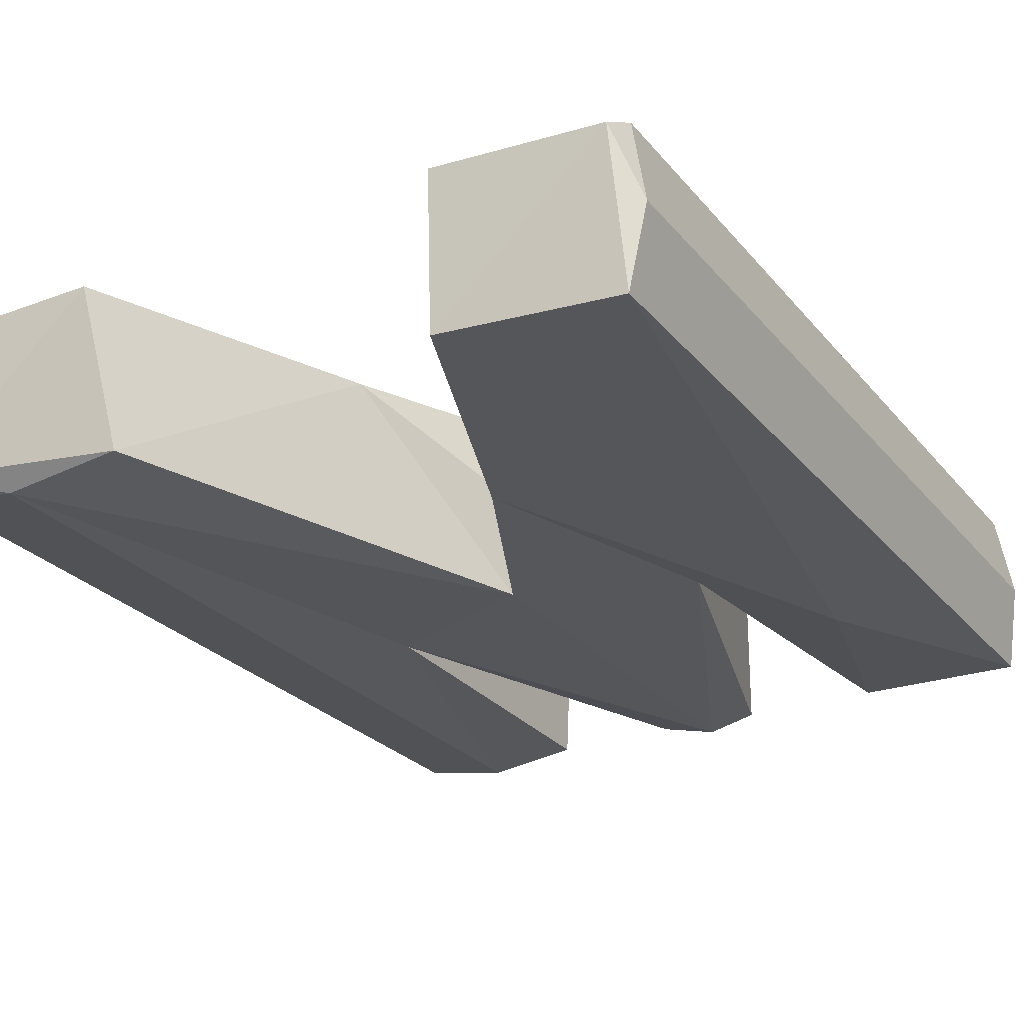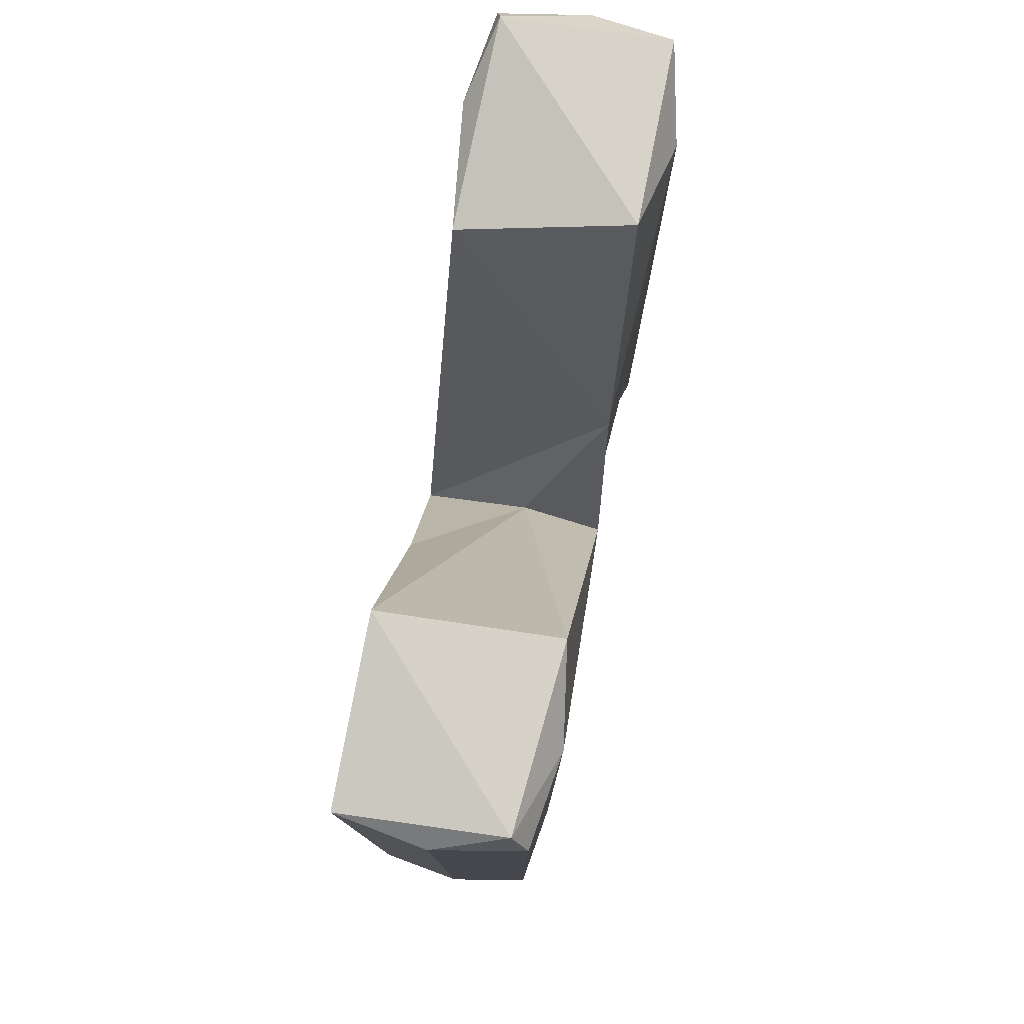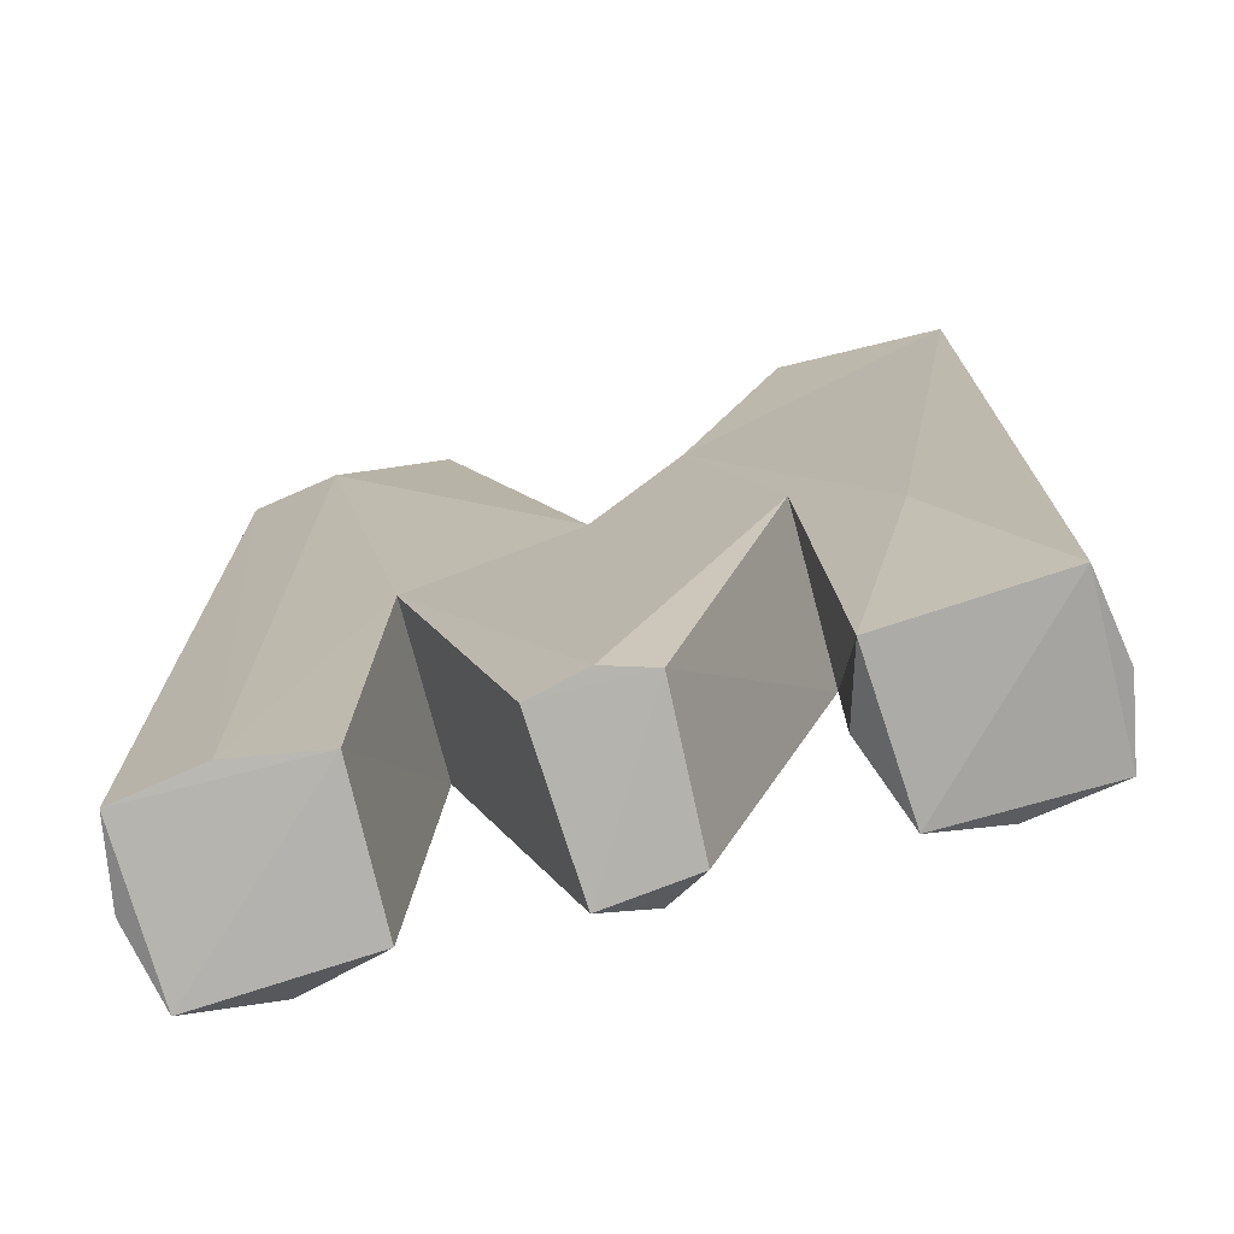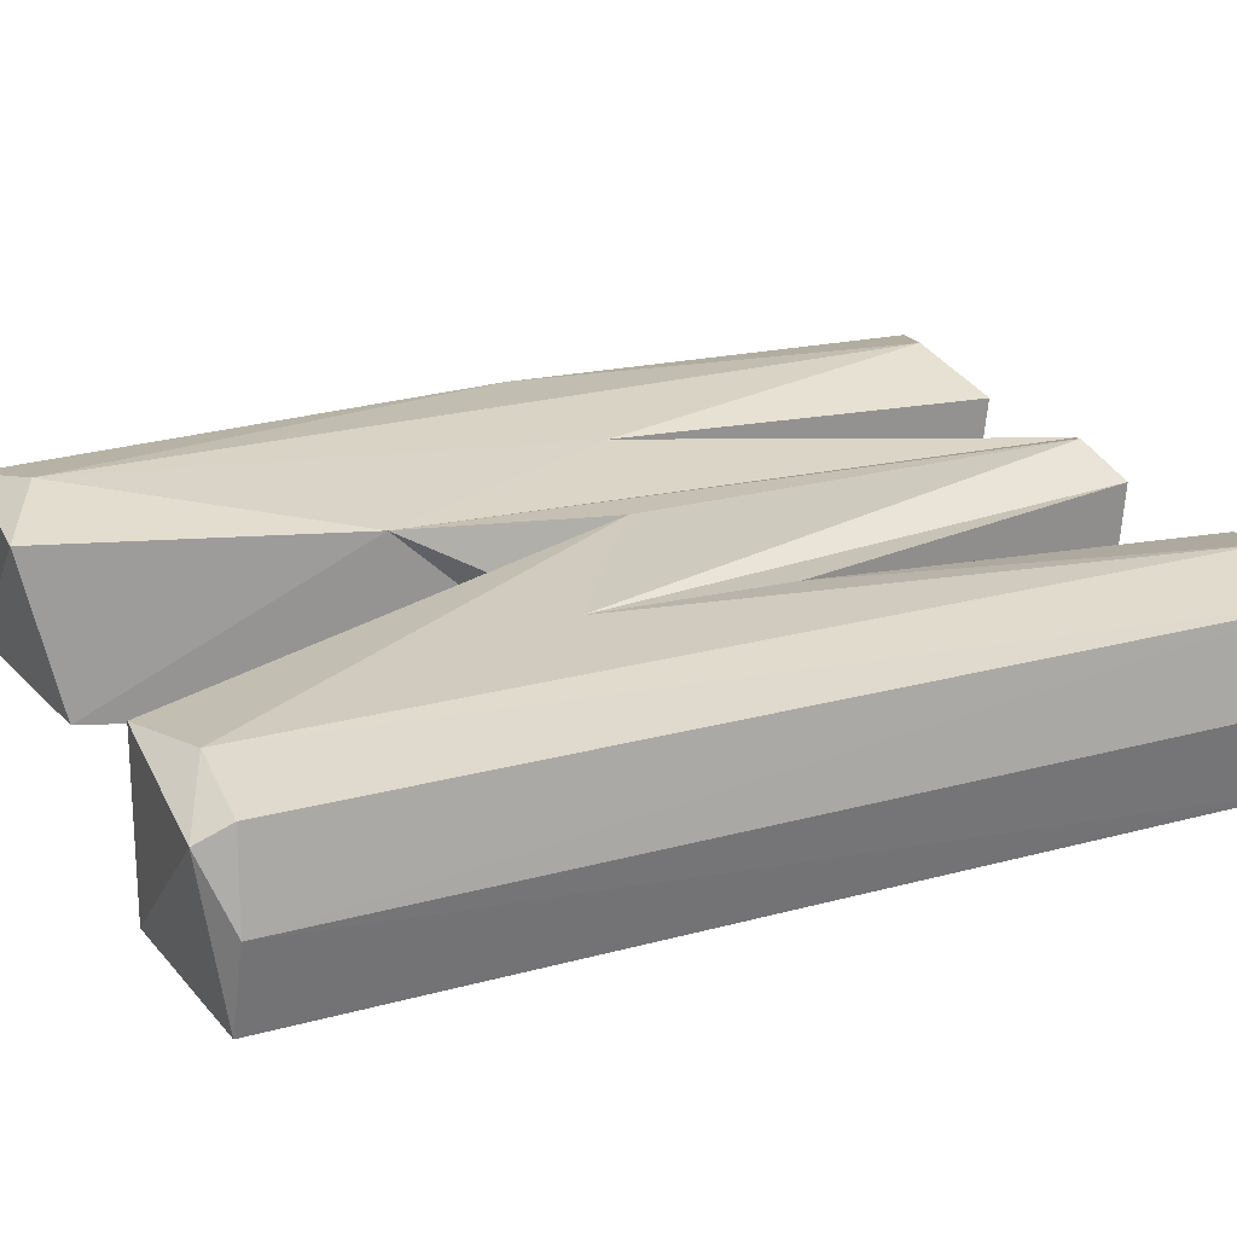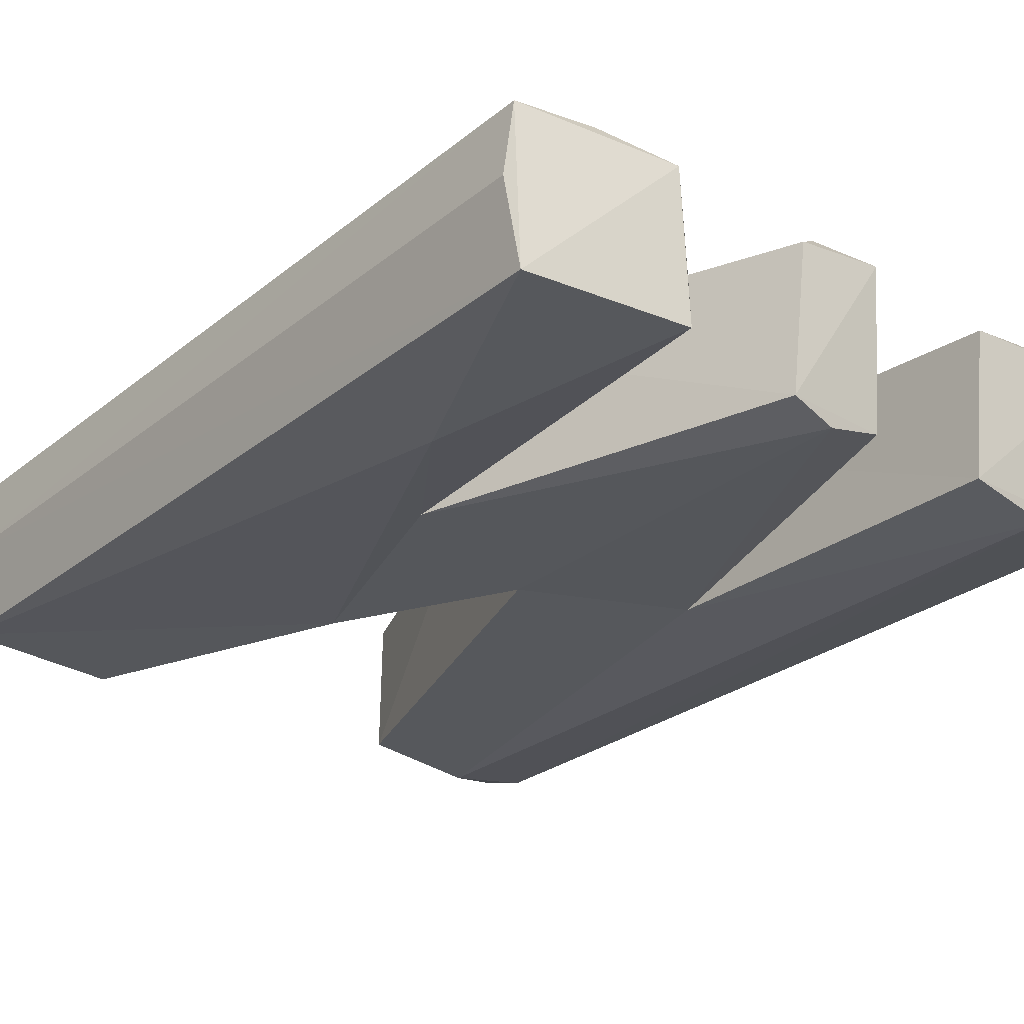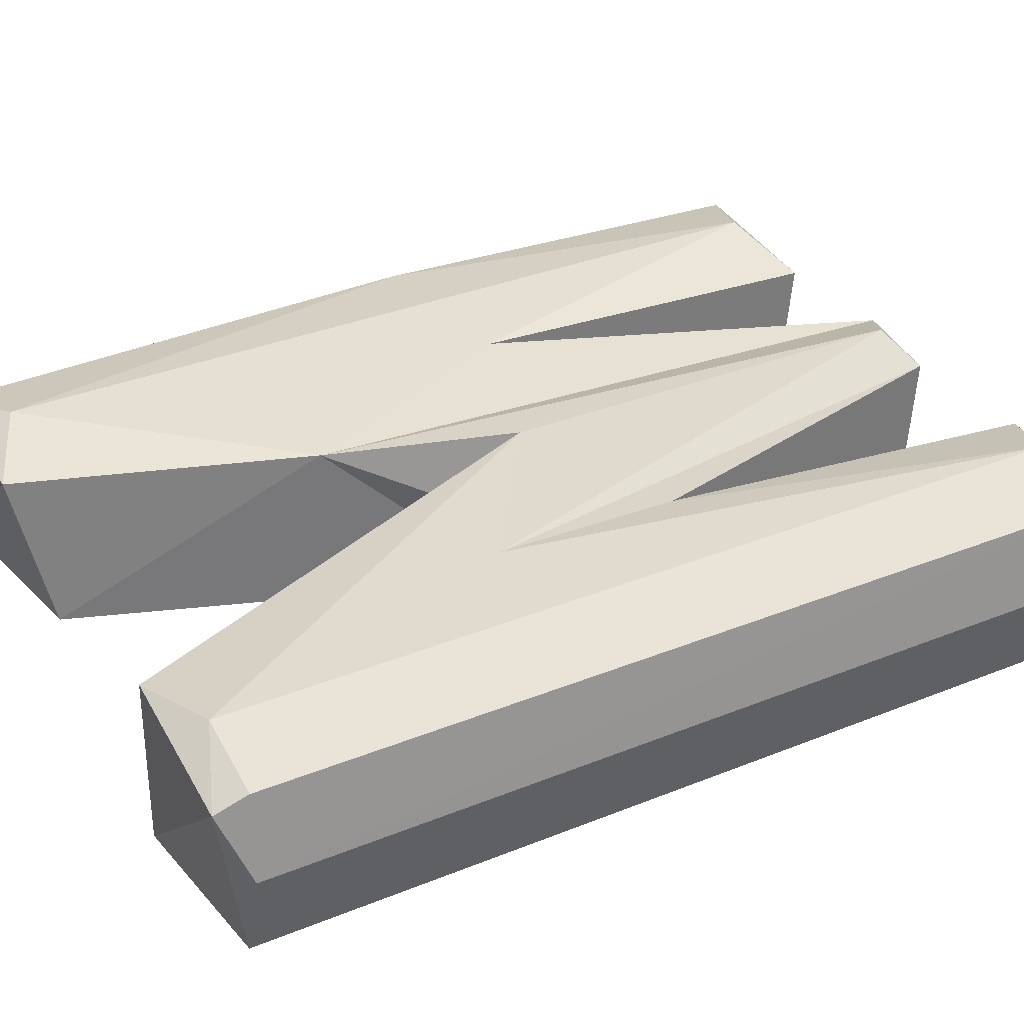
<metadata>
{"format":"obj","ext":"obj","renderer":"f3d","projection":"perspective","resolution":1024,"background":"white","views":[{"elev":-25.5,"azim":-150.2,"up":"+Z"},{"elev":79.1,"azim":-79.1,"up":"+Y"},{"elev":-73.6,"azim":-165.2,"up":"+Y"},{"elev":24.5,"azim":-113.9,"up":"+Z"},{"elev":-26.9,"azim":-39.3,"up":"+Z"},{"elev":34.3,"azim":-118.5,"up":"+Z"}]}
</metadata>
<code>
v 20.7 -27.35 4.451
v 10.51 27.24 4.451
v 0.03155 -0.5588 5.399
v 9.876 -4.369 -5.072
v 20.17 27.31 -4.498
v 21.16 -25.99 -4.845
v 2.905 -26.02 -4.834
v -16.02 25.44 5.656
v -10.8 27.13 4.822
v -21.15 26.24 -4.872
v 20.75 26.94 4.496
v 15.9 -25.62 5.702
v 10.05 -3.85 5.292
v 22.03 25.19 0.0201
v -15.21 -12.15 -5.652
v 2.327 -27.37 4.451
v -22.03 25.89 0.06397
v -10.01 -25.84 0.002594
v 22.03 -25.95 0.01976
v -15.96 -25.97 5.674
v 15.92 24.82 5.638
v 0.1522 -0.3804 -5.165
v -11.26 -27.25 -4.498
v 15.97 25.41 -5.649
v 9.083 25.41 -4.855
v -21.14 -25.99 4.863
v 4.112 10.34 4.848
v -5.008 10.9 -4.864
v -22 -26.23 0.08209
v 10.74 -27.16 3.895
v -0.5914 -25.72 5.67
v 15.96 -25.93 -5.702
v 21.31 -2.74 4.935
v -9.961 -4.363 -5.072
v 0.01541 2.144 0.8094
v -9.995 -4.741 5.193
v -2.974 -27.19 3.895
v -10.23 6.298 5.585
v -21.14 25.54 4.887
v -20.76 27.38 3.961
v -11.82 -27.39 4.496
v -0.5083 -26.05 -5.658
v -3.326 -26.3 -4.873
v -21.18 -26.5 -4.883
v -11.25 27.39 -4.824
v 10.58 -26.19 -4.876
v 21.16 25.28 -4.852
f 36 37 38
f 1 46 6
f 2 5 25
f 26 44 41
f 40 17 39
f 9 35 45
f 1 12 30
f 39 26 8
f 1 19 33
f 26 29 44
f 7 4 16
f 25 24 22
f 2 27 21
f 11 21 33
f 9 8 3
f 3 8 38
f 10 44 17
f 39 17 26
f 28 10 45
f 11 14 5
f 5 14 47
f 40 8 9
f 39 8 40
f 27 35 3
f 35 27 22
f 25 27 2
f 27 25 22
f 29 17 44
f 26 17 29
f 12 13 30
f 33 12 1
f 12 21 13
f 33 21 12
f 21 27 13
f 28 42 34
f 42 28 22
f 32 46 4
f 24 32 4
f 32 47 6
f 24 47 32
f 22 24 4
f 16 4 13
f 47 14 6
f 33 14 11
f 14 19 6
f 33 19 14
f 16 31 37
f 36 20 41
f 38 20 36
f 20 8 26
f 38 8 20
f 43 42 7
f 23 15 34
f 15 23 44
f 15 28 34
f 15 10 28
f 44 10 15
f 46 32 6
f 28 35 22
f 45 35 28
f 3 35 9
f 16 43 7
f 16 37 43
f 36 43 37
f 36 34 43
f 40 10 17
f 40 45 10
f 40 9 45
f 18 36 41
f 36 23 34
f 18 23 36
f 41 23 18
f 23 41 44
f 11 5 2
f 6 19 1
f 30 46 1
f 46 13 4
f 30 13 46
f 13 27 16
f 31 27 3
f 27 31 16
f 38 31 3
f 38 37 31
f 26 41 20
f 11 2 21
f 42 4 7
f 34 42 43
f 42 22 4
f 47 24 5
f 24 25 5

</code>
